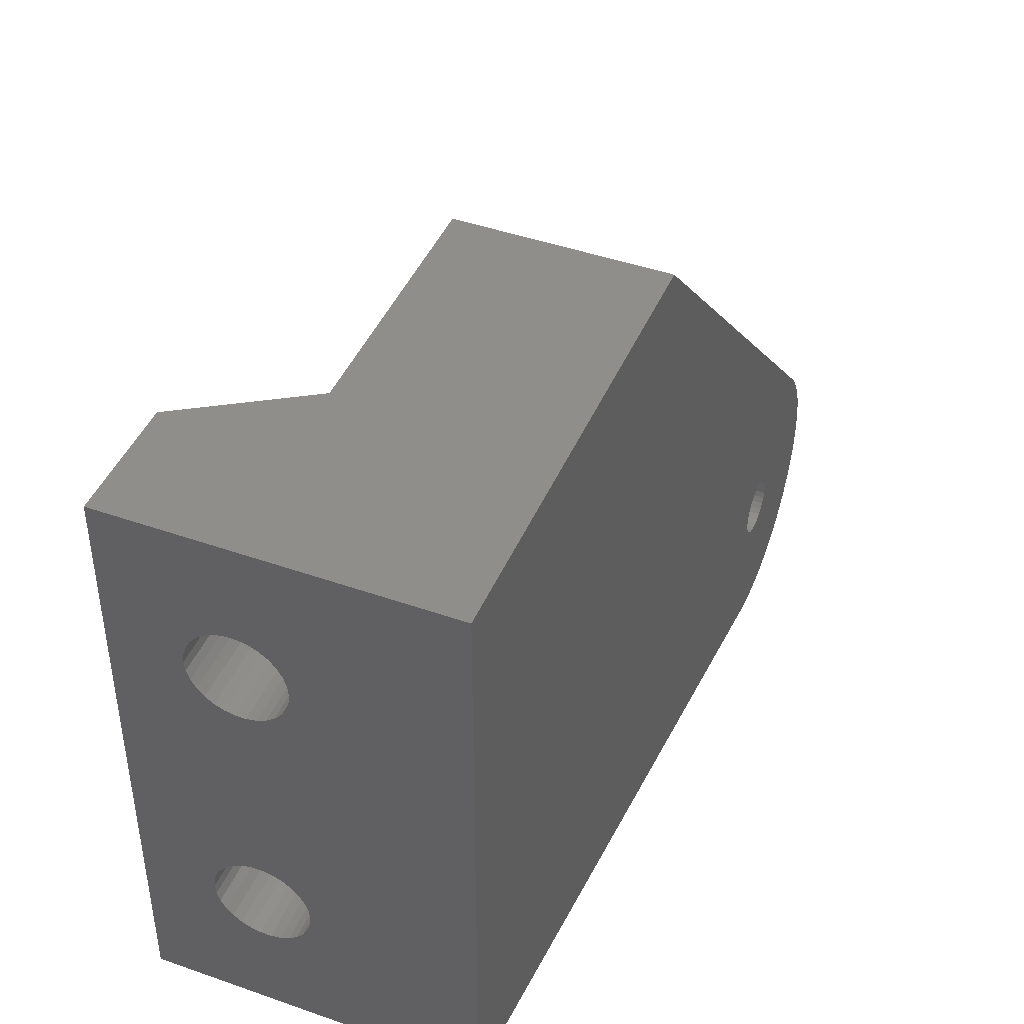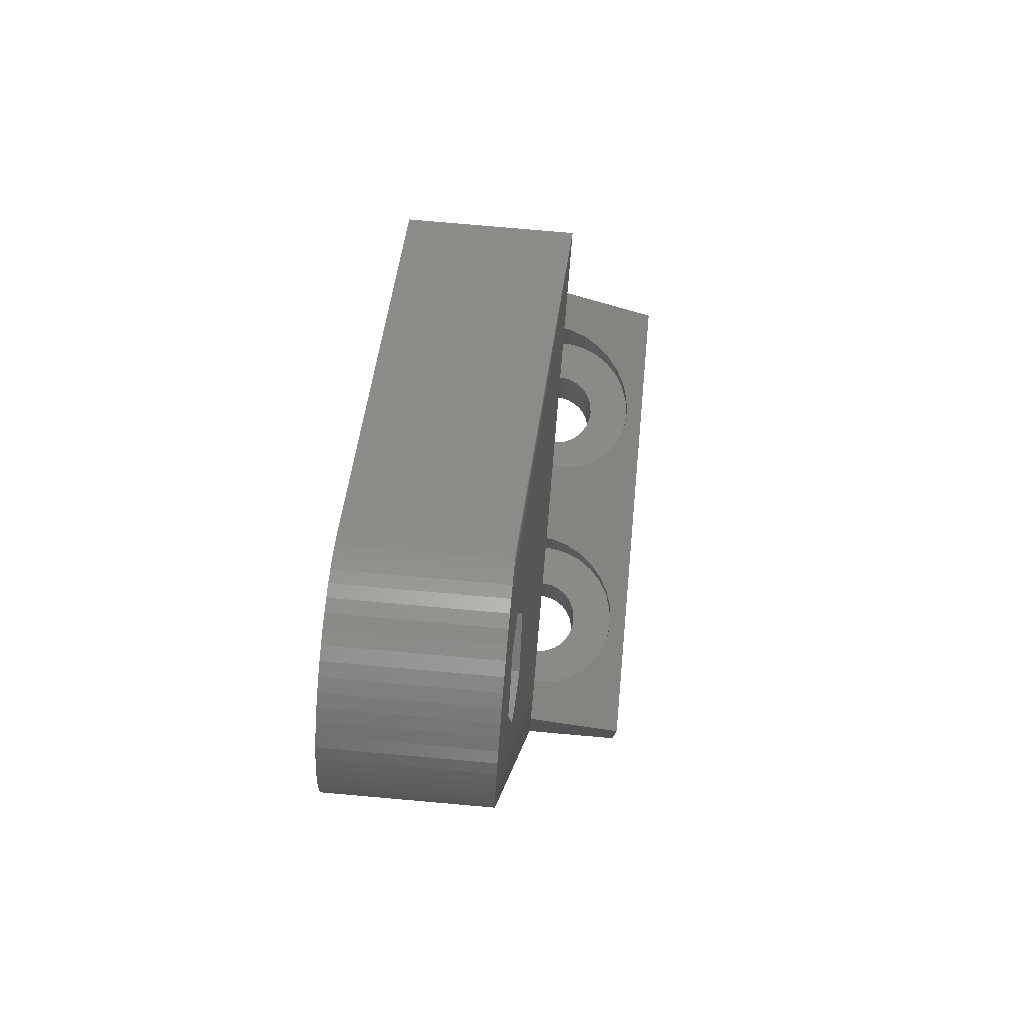
<metadata>
{"format":"stl","ext":"stl","renderer":"f3d","projection":"perspective","resolution":1024,"background":"white","views":[{"elev":44.1,"azim":-157.6,"up":"+Y"},{"elev":78.9,"azim":5.0,"up":"+Z"}]}
</metadata>
<code>
# stl→obj: 392 verts, 792 faces
v 0 -0.2183 25.97
v 0 0 25.95
v 0 0 0
v 5 -0.2183 25.97
v 5 -0.4271 26.04
v 0 -0.2183 28.03
v 0 0 28.05
v 5 0 28.05
v 5 -0.2183 28.03
v 0 -0.4271 26.04
v 5 -0.6172 26.15
v 0 -0.4271 27.96
v 5 -0.4271 27.96
v 0 -0.5226 31.97
v 0 0 32
v 6 -0.5226 31.97
v 6 -1.04 31.89
v 0 -0.6172 26.15
v 5 -0.7803 26.3
v 0 -0.6172 27.85
v 5 -0.6172 27.85
v 0 -0.7803 26.3
v 0 -0.7803 27.7
v 5 -0.7803 27.7
v 5 -0.9093 27.52
v 0 -0.9093 26.48
v 5 -0.9093 26.48
v 0 -0.9093 27.52
v 5 -0.9986 27.32
v 0 -0.9986 26.68
v 5 -0.9986 26.68
v 0 -0.9986 27.32
v 5 -1.044 27.11
v 0 -1.04 31.89
v 6 -1.545 31.76
v 0 -1.044 26.89
v 0 -1.044 27.11
v 5 -1.044 26.89
v 0 -1.545 31.76
v 6 -2.034 31.57
v 0 -2.034 31.57
v 6 -2.5 31.33
v 0 -2.5 31.33
v 6 -2.939 31.05
v 0 -2.939 31.05
v 6 -3.346 30.72
v 0 -3.346 30.72
v 0 -3.716 30.35
v 6 -3.716 30.35
v 0 -4.045 29.94
v 6 -4.045 29.94
v 0 -4.33 29.5
v 6 -4.33 29.5
v 0 -4.568 29.03
v 6 -4.568 29.03
v 0 -4.755 28.55
v 6 -4.755 28.55
v 0 -4.891 25.96
v 6 -4.891 25.96
v 6 -4.973 26.48
v 0 -4.891 28.04
v 6 -4.891 28.04
v 0 -4.973 26.48
v 6 -5 27
v 0 -4.973 27.52
v 6 -4.973 27.52
v 0 -5 27
v 0 0.2183 25.97
v 0 0.4271 26.04
v 0 20 15
v 0 20 0
v 5.538 14.35 0
v 5.4 5 0
v 5.435 4.667 0
v 5.538 4.349 0
v 5.435 5.333 0
v 5.538 5.651 0
v 5.706 4.06 0
v 5.929 3.811 0
v 7 0 0
v 5 0 25.95
v 0 0.5226 31.97
v 0 0.2183 28.03
v 5 0.2183 28.03
v 6 0 32
v 5 0.2183 25.97
v 0 0.4271 27.96
v 5 0.4271 27.96
v 0 1.04 31.89
v 0 1.545 31.76
v 0 0.6172 26.15
v 5 0.4271 26.04
v 0 0.6172 27.85
v 5 0.6172 27.85
v 0 2.034 31.57
v 0 2.5 31.33
v 6 0.5226 31.97
v 0 0.7803 26.3
v 5 0.6172 26.15
v 0 0.7803 27.7
v 5 0.7803 27.7
v 0 2.939 31.05
v 0 3.346 30.72
v 0 0.9093 26.48
v 5 0.7803 26.3
v 5 0.9093 26.48
v 0 0.9093 27.52
v 0 0.9986 26.68
v 5 0.9986 26.68
v 0 0.9986 27.32
v 5 0.9093 27.52
v 0 1.044 26.89
v 5 1.044 26.89
v 0 1.044 27.11
v 5 0.9986 27.32
v 6 1.04 31.89
v 5 1.044 27.11
v 6 1.545 31.76
v 6 2.034 31.57
v 6 2.5 31.33
v 6 2.939 31.05
v 7 20 6.5
v 11 20 0
v 6.833 16.59 0
v 5.4 15 0
v 5.435 14.67 0
v 5.435 15.33 0
v 5.538 15.65 0
v 5.706 15.94 0
v 5.929 16.19 0
v 6.2 16.39 0
v 6.506 16.52 0
v 6 3.346 30.72
v 7 20 15
v 10.01 13.66 3.9
v 10.01 13.66 4.616
v 10.23 14.31 4.483
v 10.23 14.31 3.9
v 10.23 5.686 4.483
v 10.01 16.34 3.9
v 10.23 15.69 3.9
v 10.23 15.69 4.483
v 10.01 16.34 4.616
v 11 20 4
v 10.01 3.658 3.9
v 10.01 3.658 4.616
v 10.23 4.314 4.483
v 10.23 4.314 3.9
v 11 0 4
v 10.01 6.342 3.9
v 10.23 5.686 3.9
v 10.01 6.342 4.616
v 10.3 15 4.438
v 10.3 15 3.9
v 10.3 5 4.438
v 10.3 5 3.9
v 11 0 0
v 3.7 15 14.9
v 3.772 15.69 14.9
v 3.772 14.31 14.9
v 3.772 15.69 3.9
v 3.7 15 3.9
v 3.772 14.31 3.9
v 5.4 15 3.9
v 3.7 5 14.9
v 3.772 5.686 14.9
v 3.772 4.314 14.9
v 3.772 5.686 3.9
v 3.7 5 3.9
v 3.772 4.314 3.9
v 5.4 5 3.9
v 3.985 16.34 14.9
v 3.985 13.66 14.9
v 3.985 13.66 3.9
v 5.435 14.67 3.9
v 3.985 16.34 3.9
v 5.435 15.33 3.9
v 3.985 6.342 14.9
v 3.985 3.658 14.9
v 3.985 3.658 3.9
v 5.435 4.667 3.9
v 3.985 6.342 3.9
v 5.435 5.333 3.9
v 4.33 16.94 14.9
v 4.33 13.06 14.9
v 4.33 13.06 3.9
v 5.538 14.35 3.9
v 4.33 16.94 3.9
v 5.538 15.65 3.9
v 4.33 6.94 14.9
v 4.33 3.06 14.9
v 4.33 3.06 3.9
v 5.538 4.349 3.9
v 4.33 6.94 3.9
v 5.538 5.651 3.9
v 4.792 17.45 14.9
v 4.792 12.55 14.9
v 4.792 12.55 3.9
v 5.706 14.06 3.9
v 4.792 17.45 3.9
v 5.706 15.94 3.9
v 4.792 7.452 14.9
v 4.792 2.548 14.9
v 4.792 2.548 3.9
v 5.706 4.06 3.9
v 4.792 7.452 3.9
v 5.706 5.94 3.9
v 5.35 17.86 14.9
v 5.35 12.14 14.9
v 5.35 12.14 3.9
v 5.929 13.81 3.9
v 5.35 17.86 3.9
v 5.929 16.19 3.9
v 5.35 7.858 14.9
v 5.35 2.142 14.9
v 5.35 2.142 3.9
v 5.929 3.811 3.9
v 5.35 7.858 3.9
v 5.929 6.189 3.9
v 5 0 24.75
v 5 0 29.25
v 5 -1.949 25.88
v 5 -1.949 28.12
v 6.221 -1.949 27.73
v 6.324 -1.949 25.88
v 6.345 -1.637 25.7
v 6.367 -1.288 25.49
v 6.385 -0.9497 25.3
v 6.185 -0.8469 28.76
v 6.193 -1.248 28.53
v 6.197 -1.633 28.31
v 6.198 -1.949 28.12
v 5 1.949 25.88
v 6.36 1.949 25.88
v 6.401 -0.6222 25.11
v 6.415 -0.3057 24.93
v 6.426 0 24.75
v 5 1.949 28.12
v 6.162 0 29.25
v 6.175 -0.4311 29
v 6.228 1.949 28.12
v 7 18.28 14.9
v 5.98 11.86 14.9
v 5.98 11.86 3.9
v 7 11.72 14.9
v 6.2 13.61 3.9
v 5.98 18.14 14.9
v 6.2 16.39 3.9
v 5.98 18.14 3.9
v 7 8.282 14.9
v 5.98 1.862 14.9
v 5.98 1.862 3.9
v 7 1.718 14.9
v 6.2 3.614 3.9
v 5.98 8.138 14.9
v 6.2 6.386 3.9
v 5.98 8.138 3.9
v 5.706 14.06 0
v 5.706 5.94 0
v 5.929 13.81 0
v 5.929 6.189 0
v 6.2 13.61 0
v 6.2 3.614 0
v 6.2 6.386 0
v 6.655 1.718 14.9
v 6.655 1.718 3.9
v 6.506 3.478 3.9
v 6.655 11.72 14.9
v 6.655 11.72 3.9
v 6.506 13.48 3.9
v 6.655 18.28 14.9
v 6.506 16.52 3.9
v 6.655 18.28 3.9
v 6.655 8.282 14.9
v 6.506 6.522 3.9
v 6.655 8.282 3.9
v 7 0 15
v 7 0 6.5
v 6.506 13.48 0
v 6.506 3.478 0
v 6.506 6.522 0
v 6.833 13.41 0
v 6.833 13.41 3.9
v 6.833 16.59 3.9
v 6.833 3.409 0
v 6.833 3.409 3.9
v 6.833 6.591 0
v 6.833 6.591 3.9
v 7 1.718 6.5
v 7.345 1.718 6.284
v 7.345 1.718 3.9
v 7 11.72 6.5
v 7.345 11.72 6.284
v 7.345 11.72 3.9
v 7 18.28 6.5
v 7.345 18.28 3.9
v 7.345 18.28 6.284
v 7 8.282 6.5
v 7.345 8.282 3.9
v 7.345 8.282 6.284
v 7.167 13.41 0
v 7.167 13.41 3.9
v 7.167 16.59 0
v 7.167 16.59 3.9
v 7.167 3.409 0
v 7.167 3.409 3.9
v 7.167 6.591 0
v 7.167 6.591 3.9
v 7.494 3.478 0
v 7.8 3.614 0
v 8.02 1.862 5.863
v 8.02 18.14 5.863
v 7.494 13.48 0
v 7.494 13.48 3.9
v 7.494 16.52 0
v 7.494 16.52 3.9
v 7.494 3.478 3.9
v 7.494 6.522 0
v 7.494 6.522 3.9
v 8.02 1.862 3.9
v 8.02 11.86 5.863
v 8.02 11.86 3.9
v 8.02 8.138 5.863
v 8.02 18.14 3.9
v 8.02 8.138 3.9
v 7.8 13.61 0
v 7.8 13.61 3.9
v 7.8 16.39 0
v 7.8 16.39 3.9
v 7.8 3.614 3.9
v 7.8 6.386 0
v 7.8 6.386 3.9
v 8.071 13.81 0
v 8.65 12.14 3.9
v 8.071 13.81 3.9
v 8.071 16.19 0
v 8.071 16.19 3.9
v 8.65 17.86 3.9
v 8.071 3.811 0
v 8.65 2.142 3.9
v 8.071 3.811 3.9
v 8.071 6.189 0
v 8.071 6.189 3.9
v 8.65 7.858 3.9
v 8.65 2.142 5.469
v 8.65 12.14 5.469
v 8.65 7.858 5.469
v 8.65 17.86 5.469
v 8.294 14.06 3.9
v 8.294 14.06 0
v 9.208 12.55 3.9
v 8.294 15.94 0
v 8.294 15.94 3.9
v 9.208 17.45 3.9
v 8.294 4.06 3.9
v 8.294 4.06 0
v 9.208 2.548 3.9
v 8.294 5.94 0
v 8.294 5.94 3.9
v 9.208 7.452 3.9
v 8.462 14.35 3.9
v 8.462 14.35 0
v 9.67 13.06 3.9
v 8.462 15.65 0
v 8.462 15.65 3.9
v 9.67 16.94 3.9
v 8.462 4.349 3.9
v 8.462 4.349 0
v 9.67 3.06 3.9
v 8.462 5.651 0
v 8.462 5.651 3.9
v 9.67 6.94 3.9
v 8.565 14.67 3.9
v 8.565 14.67 0
v 8.565 15.33 0
v 8.565 15.33 3.9
v 8.565 4.667 3.9
v 8.565 4.667 0
v 8.565 5.333 0
v 8.565 5.333 3.9
v 8.6 15 3.9
v 8.6 15 0
v 8.6 5 3.9
v 8.6 5 0
v 9.208 12.55 5.12
v 9.208 7.452 5.12
v 9.208 17.45 5.12
v 9.208 2.548 5.12
v 9.67 13.06 4.831
v 9.67 6.94 4.831
v 9.67 16.94 4.831
v 9.67 3.06 4.831
f 1 2 3
f 1 4 2
f 1 5 4
f 6 7 8
f 6 8 9
f 10 5 1
f 10 11 5
f 12 6 9
f 12 9 13
f 14 7 6
f 14 15 7
f 14 16 15
f 14 17 16
f 18 11 10
f 18 19 11
f 20 12 13
f 20 13 21
f 22 19 18
f 23 20 21
f 23 21 24
f 23 24 25
f 26 19 22
f 26 27 19
f 28 23 25
f 28 25 29
f 30 27 26
f 30 31 27
f 32 28 29
f 32 29 33
f 34 14 6
f 34 17 14
f 34 35 17
f 36 37 38
f 36 31 30
f 36 38 31
f 37 32 33
f 37 33 38
f 39 6 12
f 39 12 20
f 39 20 23
f 39 23 28
f 39 28 32
f 39 32 37
f 39 34 6
f 39 35 34
f 39 40 35
f 41 39 37
f 41 40 39
f 41 42 40
f 43 41 37
f 43 42 41
f 43 44 42
f 45 43 37
f 45 44 43
f 45 46 44
f 47 45 37
f 47 46 45
f 48 47 37
f 48 46 47
f 48 49 46
f 50 48 37
f 50 49 48
f 50 51 49
f 52 50 37
f 52 51 50
f 52 53 51
f 54 52 37
f 54 53 52
f 54 55 53
f 56 54 37
f 56 55 54
f 56 57 55
f 58 1 3
f 58 10 1
f 58 18 10
f 58 22 18
f 58 26 22
f 58 30 26
f 58 36 30
f 58 3 59
f 58 59 60
f 61 56 37
f 61 57 56
f 61 62 57
f 63 36 58
f 63 58 60
f 63 60 64
f 65 61 37
f 65 62 61
f 65 66 62
f 67 36 63
f 67 37 36
f 67 63 64
f 67 65 37
f 67 66 65
f 67 64 66
f 3 2 68
f 3 68 69
f 3 69 70
f 3 71 72
f 3 70 71
f 3 73 74
f 3 74 75
f 3 76 73
f 3 72 77
f 3 75 78
f 3 77 76
f 3 78 79
f 3 79 80
f 3 80 59
f 2 4 81
f 2 81 68
f 7 15 82
f 7 83 84
f 7 82 83
f 7 84 8
f 15 16 85
f 15 85 82
f 68 81 86
f 68 86 69
f 83 87 88
f 83 82 89
f 83 89 90
f 83 90 87
f 83 88 84
f 69 91 70
f 69 86 92
f 69 92 91
f 87 93 94
f 87 90 95
f 87 95 96
f 87 96 93
f 87 94 88
f 82 85 97
f 82 97 89
f 91 98 70
f 91 92 99
f 91 99 98
f 93 100 101
f 93 96 102
f 93 102 103
f 93 103 100
f 93 101 94
f 98 104 70
f 98 99 105
f 98 105 106
f 98 106 104
f 100 107 101
f 100 103 107
f 104 108 70
f 104 106 109
f 104 109 108
f 107 110 111
f 107 103 110
f 107 111 101
f 108 112 103
f 108 103 70
f 108 109 113
f 108 113 112
f 110 114 115
f 110 103 114
f 110 115 111
f 89 97 116
f 89 116 90
f 112 114 103
f 112 113 117
f 112 117 114
f 114 117 115
f 90 116 118
f 90 118 95
f 95 118 119
f 95 119 96
f 96 119 120
f 96 120 102
f 102 120 121
f 102 121 103
f 71 70 122
f 71 123 124
f 71 125 126
f 71 126 72
f 71 127 125
f 71 128 127
f 71 129 128
f 71 130 129
f 71 131 130
f 71 132 131
f 71 124 132
f 71 122 123
f 70 133 134
f 70 134 122
f 103 121 133
f 103 133 70
f 135 136 137
f 135 137 138
f 136 139 137
f 140 141 142
f 140 142 143
f 143 142 144
f 145 146 147
f 145 147 148
f 146 149 147
f 150 151 139
f 150 139 152
f 152 139 136
f 138 137 153
f 138 153 154
f 137 155 153
f 141 154 153
f 141 153 142
f 142 153 144
f 148 147 155
f 148 155 156
f 147 149 155
f 151 156 155
f 151 155 139
f 139 155 137
f 153 149 144
f 155 149 153
f 157 123 149
f 149 123 144
f 158 159 160
f 158 161 159
f 162 158 160
f 162 160 163
f 162 163 164
f 162 161 158
f 162 164 161
f 165 166 167
f 165 168 166
f 169 165 167
f 169 167 170
f 169 170 171
f 169 168 165
f 169 171 168
f 160 159 172
f 160 172 173
f 163 160 173
f 163 173 174
f 163 174 175
f 163 175 164
f 159 176 172
f 161 176 159
f 161 164 177
f 161 177 176
f 167 166 178
f 167 178 179
f 170 167 179
f 170 179 180
f 170 180 181
f 170 181 171
f 166 182 178
f 168 182 166
f 168 171 183
f 168 183 182
f 173 172 184
f 173 184 185
f 174 173 185
f 174 185 186
f 174 186 187
f 174 187 175
f 172 188 184
f 176 188 172
f 176 177 189
f 176 189 188
f 179 178 190
f 179 190 191
f 180 179 191
f 180 191 192
f 180 192 193
f 180 193 181
f 178 194 190
f 182 194 178
f 182 183 195
f 182 195 194
f 185 184 196
f 185 196 197
f 186 185 197
f 186 197 198
f 186 198 199
f 186 199 187
f 184 200 196
f 188 200 184
f 188 189 201
f 188 201 200
f 191 190 202
f 191 202 203
f 192 191 203
f 192 203 204
f 192 204 205
f 192 205 193
f 190 206 202
f 194 206 190
f 194 195 207
f 194 207 206
f 197 196 208
f 197 209 210
f 197 208 209
f 198 197 210
f 198 210 211
f 198 211 199
f 200 208 196
f 200 212 208
f 200 201 213
f 200 213 212
f 203 202 214
f 203 215 216
f 203 214 215
f 204 203 216
f 204 216 217
f 204 217 205
f 206 214 202
f 206 218 214
f 206 207 219
f 206 219 218
f 4 220 81
f 9 8 221
f 5 220 4
f 13 9 221
f 11 220 5
f 21 13 221
f 222 11 19
f 222 19 27
f 222 27 31
f 222 31 38
f 222 38 223
f 222 223 224
f 222 220 11
f 222 224 225
f 222 225 226
f 222 226 227
f 222 227 228
f 222 228 220
f 223 21 221
f 223 24 21
f 223 25 24
f 223 29 25
f 223 38 33
f 223 33 29
f 223 221 229
f 223 229 230
f 223 230 231
f 223 231 232
f 223 232 224
f 220 86 81
f 220 92 86
f 220 233 92
f 220 234 233
f 220 228 235
f 220 235 236
f 220 236 237
f 220 237 234
f 8 84 221
f 221 84 88
f 221 88 238
f 221 238 239
f 221 239 240
f 221 240 229
f 92 233 99
f 88 94 238
f 99 233 105
f 94 101 238
f 105 233 106
f 101 111 238
f 106 233 109
f 111 115 238
f 109 233 113
f 115 117 238
f 113 233 117
f 117 233 238
f 233 241 238
f 233 234 241
f 238 241 239
f 209 208 242
f 209 243 244
f 209 245 243
f 209 242 245
f 210 209 244
f 210 244 246
f 210 246 211
f 208 247 242
f 212 213 248
f 212 247 208
f 212 249 247
f 212 248 249
f 215 214 250
f 215 251 252
f 215 253 251
f 215 250 253
f 216 215 252
f 216 252 254
f 216 254 217
f 214 255 250
f 218 219 256
f 218 255 214
f 218 257 255
f 218 256 257
f 125 164 175
f 125 175 126
f 125 127 164
f 164 127 177
f 73 171 181
f 73 181 74
f 73 76 171
f 171 76 183
f 126 175 187
f 126 187 72
f 127 128 177
f 177 128 189
f 74 181 193
f 74 193 75
f 76 77 183
f 183 77 195
f 72 187 199
f 72 199 258
f 128 129 189
f 189 129 201
f 75 193 205
f 75 205 78
f 77 72 258
f 77 258 259
f 77 259 195
f 195 259 207
f 258 199 211
f 258 211 260
f 129 130 201
f 201 130 213
f 78 205 217
f 78 217 79
f 259 258 260
f 259 260 261
f 259 261 207
f 207 261 219
f 260 211 262
f 211 246 262
f 130 131 248
f 130 248 213
f 79 217 263
f 79 263 80
f 217 254 263
f 261 260 262
f 261 262 264
f 261 264 256
f 261 256 219
f 251 265 266
f 251 253 265
f 252 251 266
f 252 267 254
f 252 266 267
f 243 268 269
f 243 245 268
f 244 243 269
f 244 270 246
f 244 269 270
f 247 271 242
f 249 248 272
f 249 272 273
f 249 271 247
f 249 273 271
f 255 274 250
f 257 256 275
f 257 275 276
f 257 274 255
f 257 276 274
f 16 239 85
f 16 240 239
f 17 240 16
f 17 229 240
f 35 229 17
f 35 230 229
f 40 230 35
f 40 231 230
f 42 231 40
f 42 232 231
f 42 224 232
f 44 224 42
f 44 225 224
f 44 277 225
f 46 277 44
f 49 277 46
f 51 277 49
f 53 277 51
f 55 277 53
f 57 277 55
f 62 277 57
f 60 59 80
f 66 277 62
f 64 60 80
f 64 80 278
f 64 277 66
f 64 278 277
f 85 239 241
f 85 241 134
f 85 134 97
f 97 134 116
f 116 134 118
f 118 134 119
f 119 134 120
f 120 134 121
f 121 134 133
f 262 246 279
f 246 270 279
f 131 132 272
f 131 272 248
f 263 254 280
f 263 280 80
f 254 267 280
f 264 262 279
f 264 279 281
f 264 281 275
f 264 275 256
f 241 234 134
f 225 277 226
f 226 277 227
f 234 237 277
f 234 277 134
f 227 277 228
f 228 277 235
f 235 277 236
f 236 277 237
f 279 270 282
f 270 269 283
f 270 283 282
f 132 124 284
f 132 284 272
f 272 284 273
f 280 267 285
f 280 285 80
f 267 266 286
f 267 286 285
f 281 279 282
f 281 282 287
f 281 287 288
f 281 288 275
f 275 288 276
f 265 253 289
f 266 265 289
f 266 289 290
f 266 291 286
f 266 290 291
f 268 245 292
f 269 268 292
f 269 292 293
f 269 294 283
f 269 293 294
f 271 295 242
f 273 284 296
f 273 295 271
f 273 296 297
f 273 297 295
f 274 298 250
f 276 288 299
f 276 298 274
f 276 299 300
f 276 300 298
f 282 283 301
f 283 302 301
f 283 294 302
f 124 123 303
f 124 303 304
f 124 304 284
f 284 304 296
f 285 286 305
f 285 305 80
f 286 306 305
f 286 291 306
f 287 282 301
f 287 301 307
f 287 307 308
f 287 308 288
f 288 308 299
f 80 157 149
f 80 149 278
f 80 305 309
f 80 309 310
f 80 310 157
f 277 253 250
f 277 250 134
f 278 149 311
f 278 253 277
f 278 289 253
f 278 290 289
f 278 311 290
f 245 242 134
f 292 300 293
f 242 122 134
f 295 122 242
f 295 297 122
f 122 144 123
f 122 297 312
f 122 312 144
f 250 245 134
f 250 292 245
f 298 292 250
f 298 300 292
f 301 302 313
f 302 294 314
f 302 314 313
f 303 123 315
f 303 315 316
f 303 316 304
f 304 316 296
f 305 306 309
f 306 291 317
f 306 317 309
f 307 301 313
f 307 313 318
f 307 318 319
f 307 319 308
f 308 319 299
f 291 290 311
f 291 320 317
f 291 311 320
f 294 293 321
f 294 322 314
f 294 321 322
f 293 323 321
f 296 316 324
f 296 324 312
f 296 312 297
f 299 319 325
f 299 325 323
f 299 323 300
f 300 323 293
f 313 314 326
f 314 327 326
f 314 322 327
f 315 123 328
f 315 328 329
f 315 329 316
f 316 329 324
f 309 317 310
f 317 330 310
f 317 320 330
f 318 313 326
f 318 326 331
f 318 331 332
f 318 332 319
f 319 332 325
f 326 327 333
f 327 322 334
f 327 335 333
f 327 334 335
f 328 123 336
f 328 336 337
f 328 337 329
f 329 337 338
f 329 338 324
f 310 330 339
f 310 339 157
f 330 320 340
f 330 341 339
f 330 340 341
f 331 326 333
f 331 333 342
f 331 342 343
f 331 343 332
f 332 343 344
f 332 344 325
f 320 311 345
f 320 345 340
f 311 149 345
f 322 321 346
f 322 346 334
f 321 347 346
f 324 338 348
f 324 348 312
f 312 348 144
f 325 344 347
f 325 347 323
f 323 347 321
f 333 335 349
f 333 349 350
f 335 334 351
f 335 351 349
f 336 123 352
f 336 352 337
f 337 352 353
f 337 353 354
f 337 354 338
f 339 341 355
f 339 356 157
f 339 355 356
f 341 340 357
f 341 357 355
f 342 333 350
f 342 350 358
f 342 358 343
f 343 358 359
f 343 359 360
f 343 360 344
f 350 349 361
f 350 361 362
f 349 351 363
f 349 363 361
f 352 123 364
f 352 364 353
f 353 364 365
f 353 365 366
f 353 366 354
f 356 355 367
f 356 368 157
f 356 367 368
f 355 357 369
f 355 369 367
f 358 350 362
f 358 362 370
f 358 370 359
f 359 370 371
f 359 371 372
f 359 372 360
f 362 361 373
f 362 373 374
f 361 135 373
f 361 363 135
f 364 123 375
f 364 375 365
f 365 140 366
f 365 375 376
f 365 376 140
f 368 367 377
f 368 378 157
f 368 377 378
f 367 145 377
f 367 369 145
f 370 362 374
f 370 374 379
f 370 379 371
f 371 150 372
f 371 379 380
f 371 380 150
f 374 373 381
f 374 382 123
f 374 381 382
f 373 135 138
f 373 138 381
f 375 123 382
f 375 382 376
f 376 141 140
f 376 382 381
f 376 381 141
f 378 377 383
f 378 384 157
f 378 383 384
f 377 145 148
f 377 148 383
f 379 157 384
f 379 123 157
f 379 374 123
f 379 384 380
f 380 151 150
f 380 384 383
f 380 383 151
f 381 138 154
f 381 154 141
f 383 148 156
f 383 156 151
f 334 346 385
f 334 385 351
f 346 386 385
f 338 354 387
f 338 387 348
f 348 387 144
f 340 345 388
f 340 388 357
f 345 149 388
f 344 360 386
f 344 386 347
f 347 386 346
f 351 385 389
f 351 389 363
f 385 390 389
f 354 366 391
f 354 391 387
f 387 391 144
f 357 388 392
f 357 392 369
f 388 149 392
f 360 372 390
f 360 390 386
f 386 390 385
f 363 136 135
f 363 389 136
f 389 152 136
f 366 140 143
f 366 143 391
f 391 143 144
f 369 146 145
f 369 392 146
f 392 149 146
f 372 150 152
f 372 152 390
f 390 152 389

</code>
